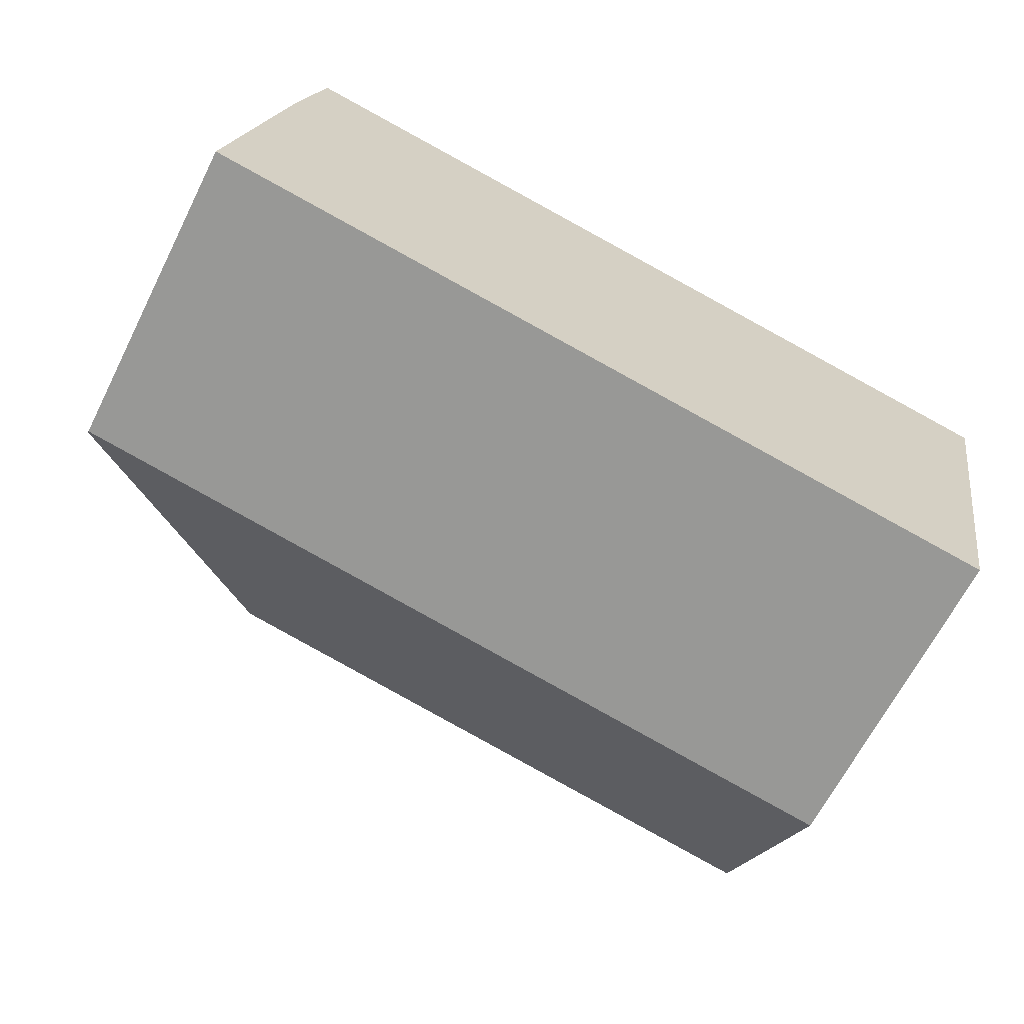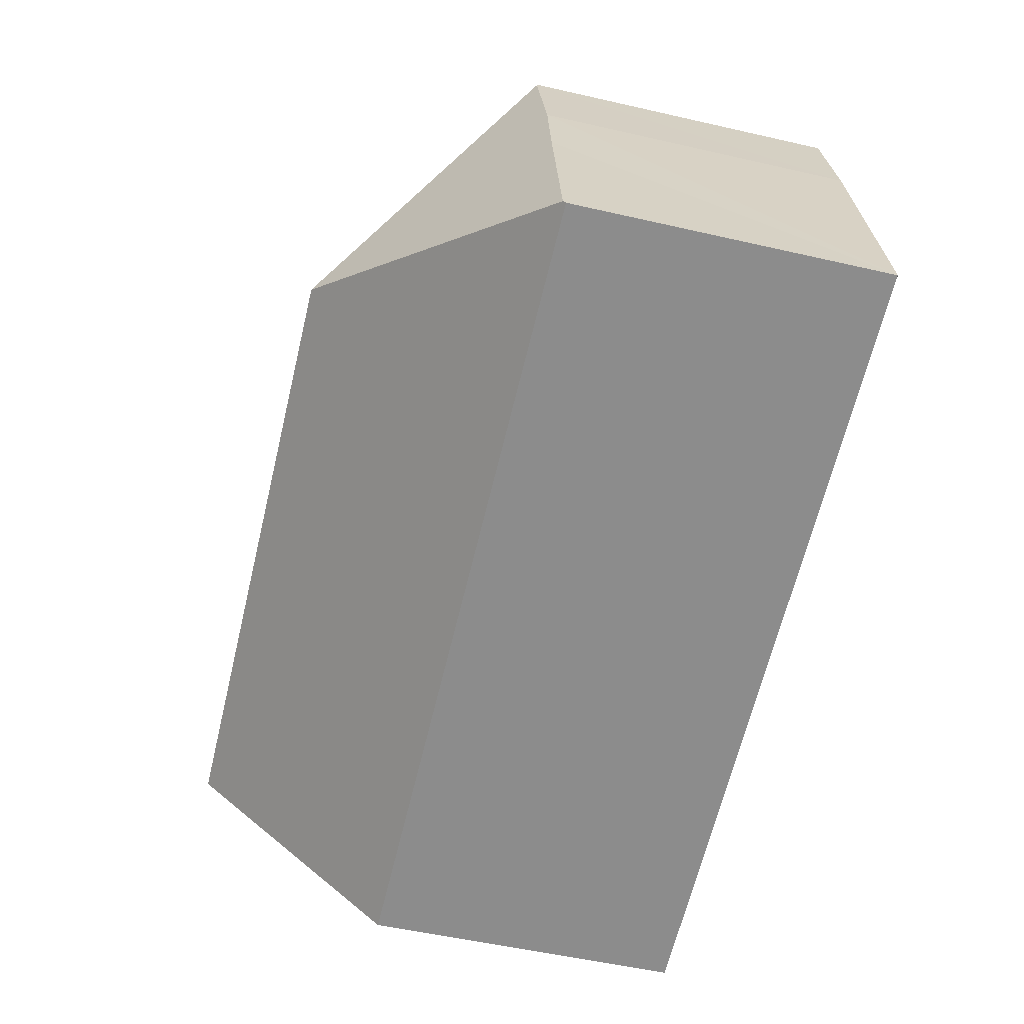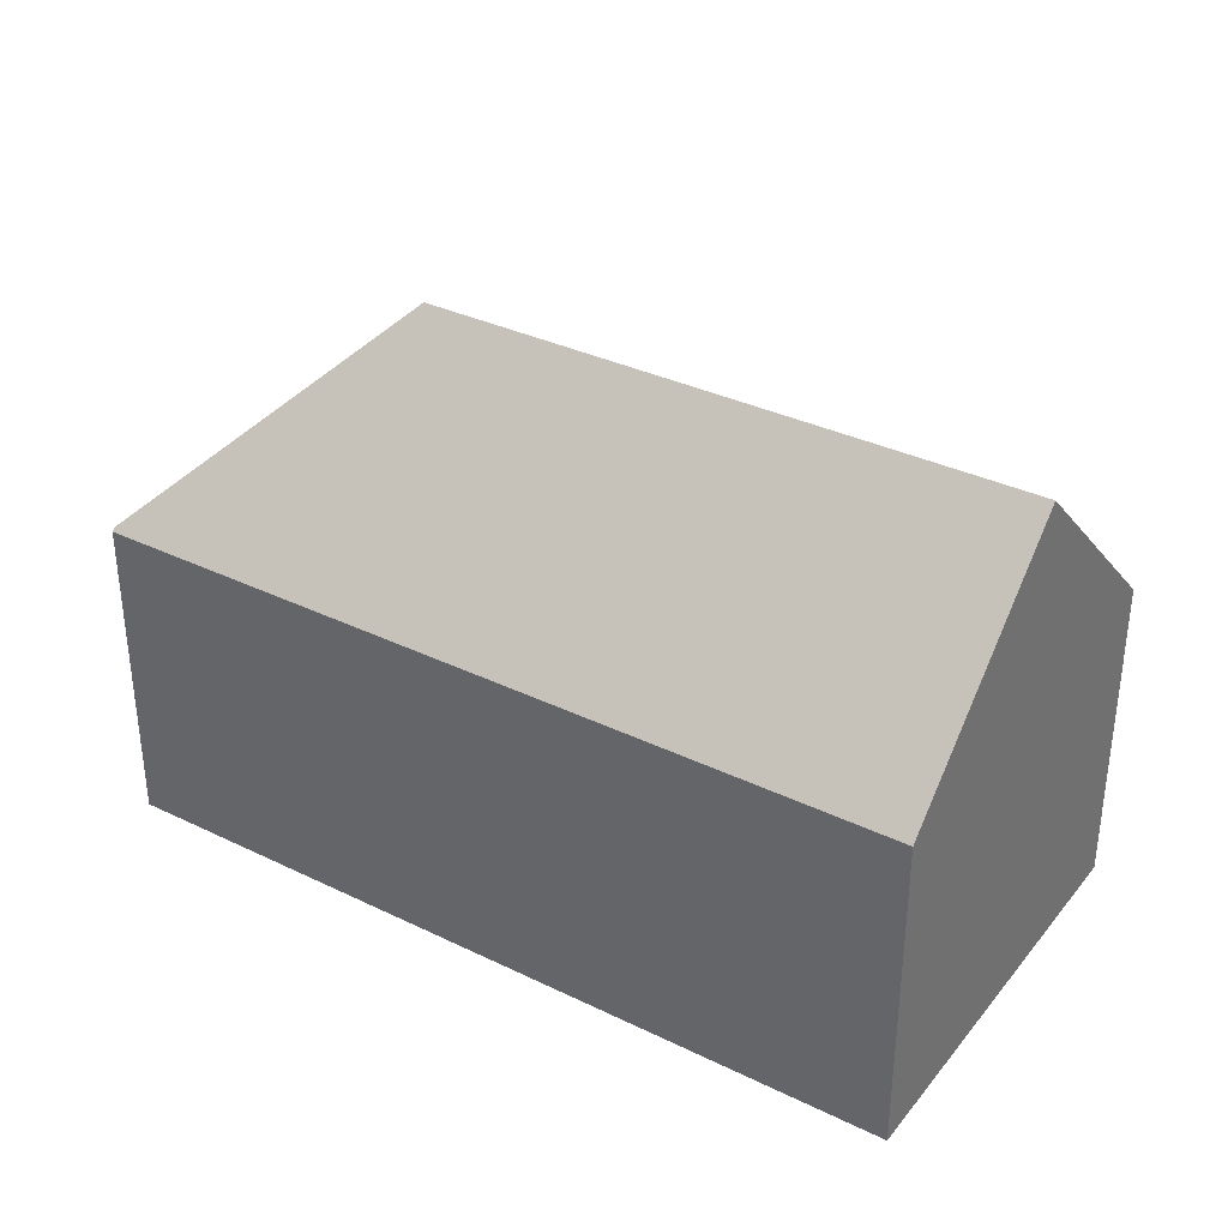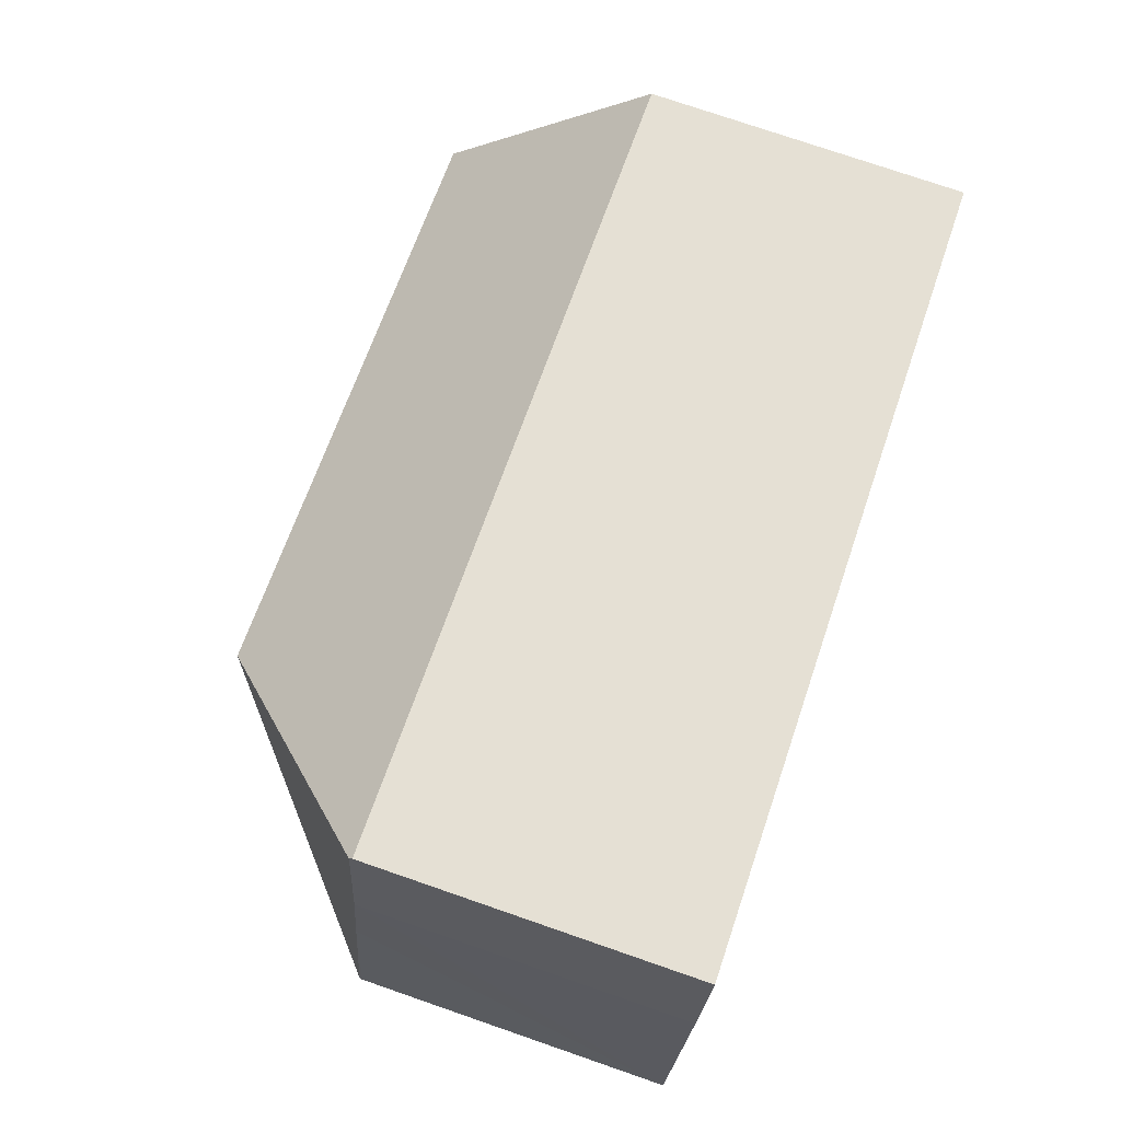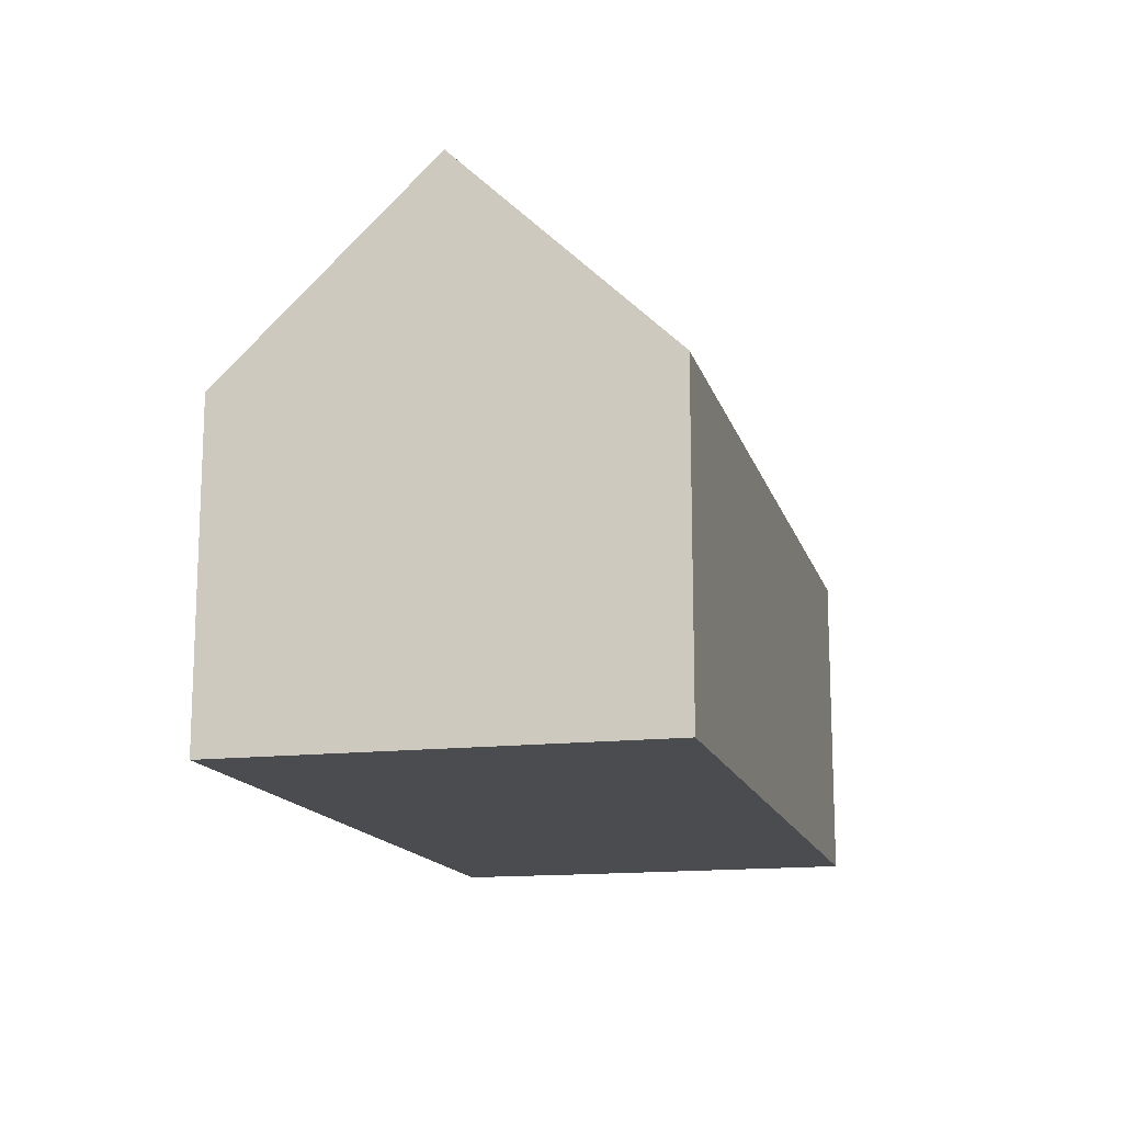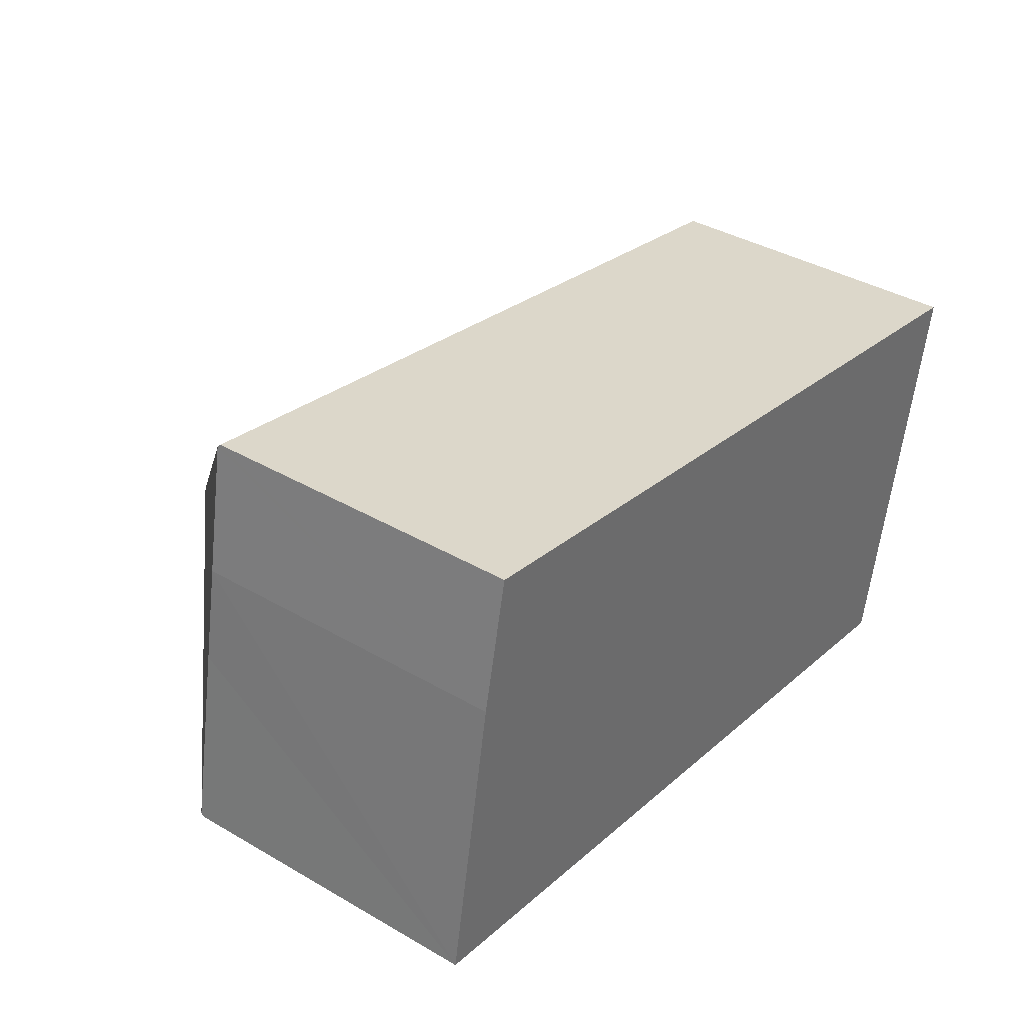
<metadata>
{"format":"obj","ext":"obj","renderer":"f3d","projection":"perspective","resolution":1024,"background":"white","views":[{"elev":-65.6,"azim":-26.8,"up":"+Z"},{"elev":-53.8,"azim":-103.7,"up":"+Z"},{"elev":34.3,"azim":43.8,"up":"+Y"},{"elev":76.2,"azim":-71.0,"up":"+Z"},{"elev":-14.8,"azim":114.8,"up":"+Y"},{"elev":38.4,"azim":-53.7,"up":"+Z"}]}
</metadata>
<code>
v  5.984 12.76 4.16
v  1.248 7.808 7.004
v  1.908 7.883 10.11
v  0.837 7.836 4.637
v  0.013 7.861 0.07
v  0.074 7.859 0.413
v  21.73 7.808 6.475
v  1.924 7.808 10.19
v  21.67 8.13 6.144
v  20.77 12.76 1.389
v  0 7.793 4.772e-16
v  19.8 7.819 -3.685
v  0 0 0
v  1.248 -4.289e-16 7.004
v  0.074 -2.529e-17 0.413
v  0.013 -4.286e-18 0.07
v  0.837 -2.839e-16 4.637
v  1.924 -6.239e-16 10.19
v  1.908 -6.192e-16 10.11
v  21.73 -3.965e-16 6.475
v  21.67 -3.762e-16 6.144
v  20.77 -8.505e-17 1.389
v  19.8 2.256e-16 -3.685
g defaultobject
f 1 2 3
f 2 1 4
f 4 1 5
f 4 5 6
f 7 3 8
f 3 7 1
f 1 7 9
f 1 9 10
f 11 10 12
f 10 11 1
f 1 11 5
f 11 6 5
f 6 11 4
f 4 11 13
f 4 13 2
f 2 13 14
f 14 13 15
f 15 13 16
f 14 15 17
f 14 3 2
f 3 14 8
f 8 14 18
f 18 14 19
f 18 7 8
f 7 18 20
f 9 12 10
f 12 9 7
f 12 7 20
f 12 20 21
f 12 21 22
f 12 22 23
f 23 11 12
f 11 23 13
f 18 21 20
f 21 18 19
f 21 19 14
f 21 14 22
f 22 14 17
f 22 17 23
f 23 17 15
f 23 15 16
f 23 16 13

</code>
